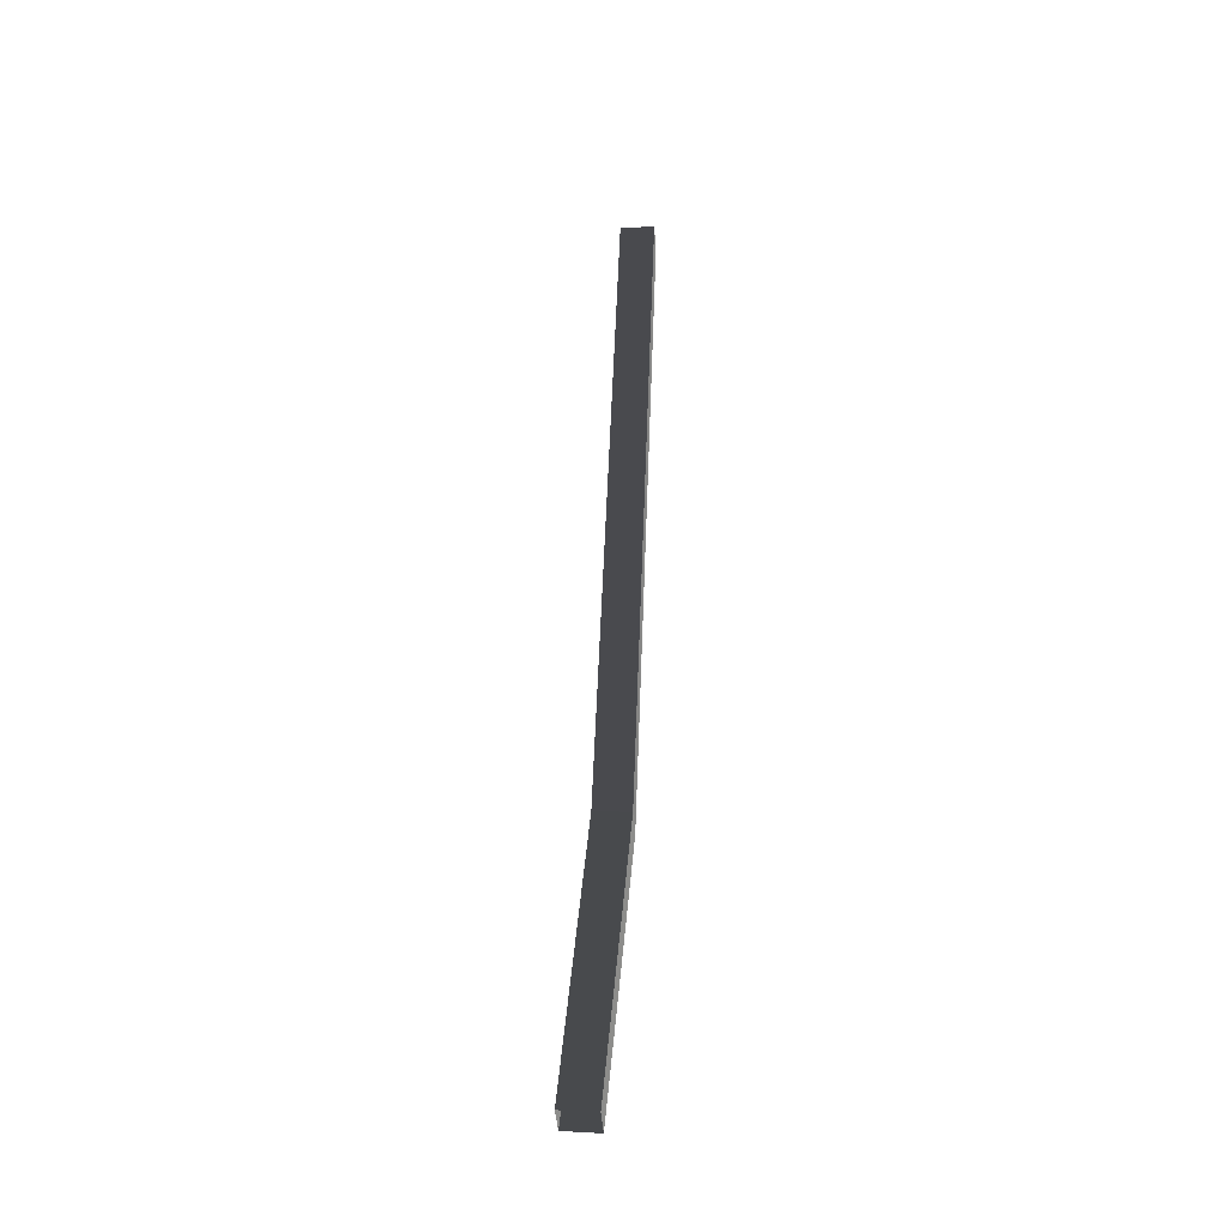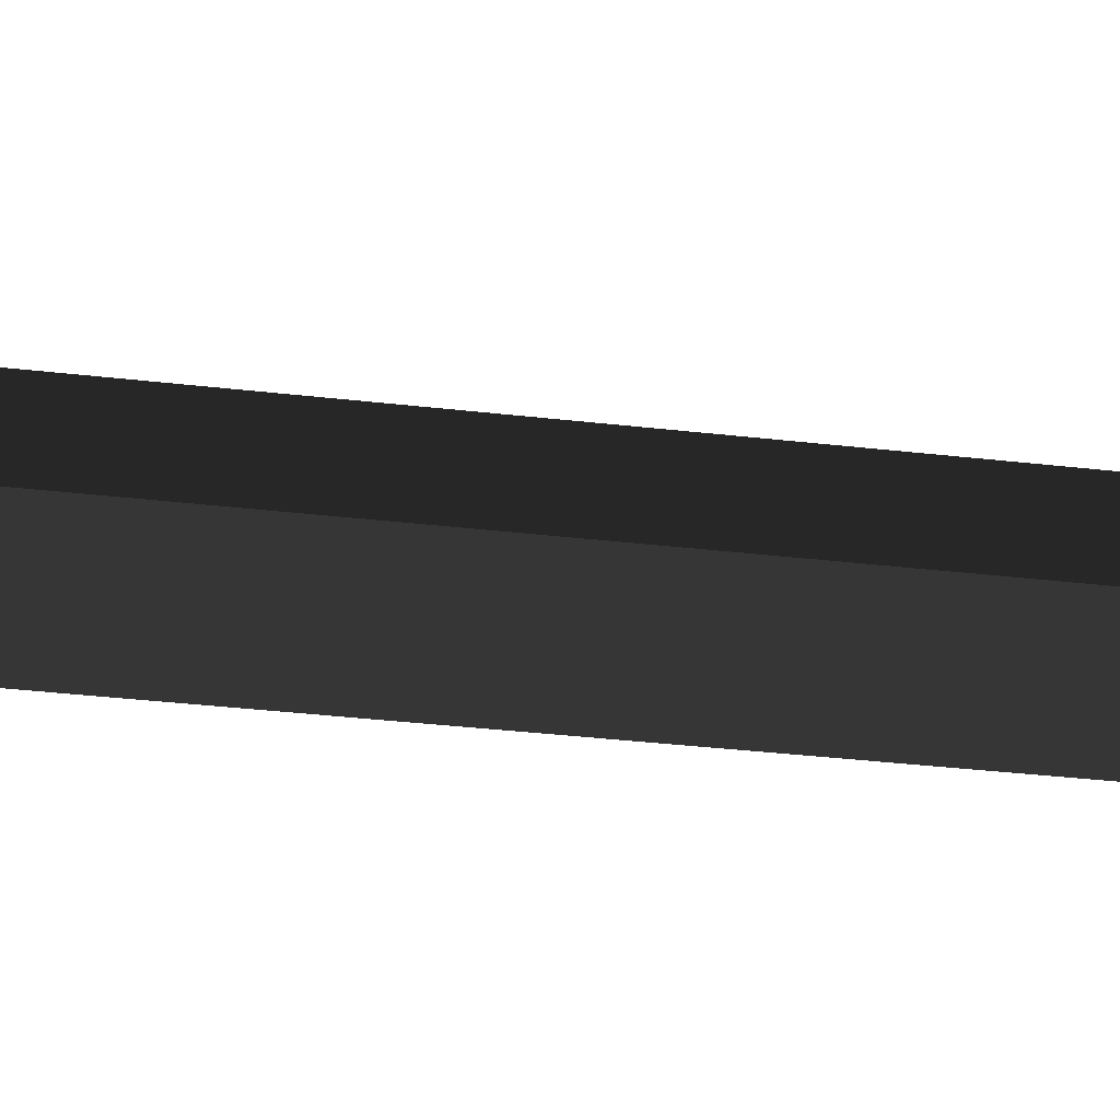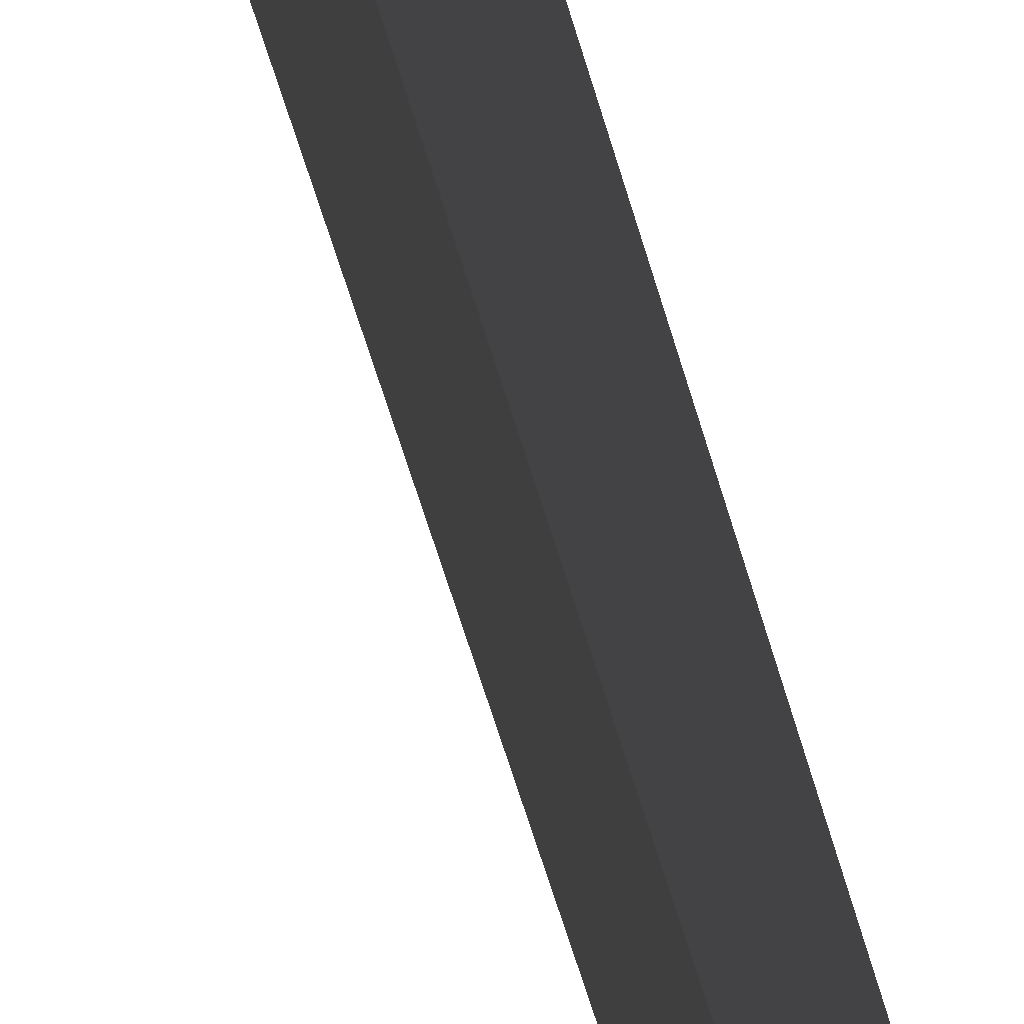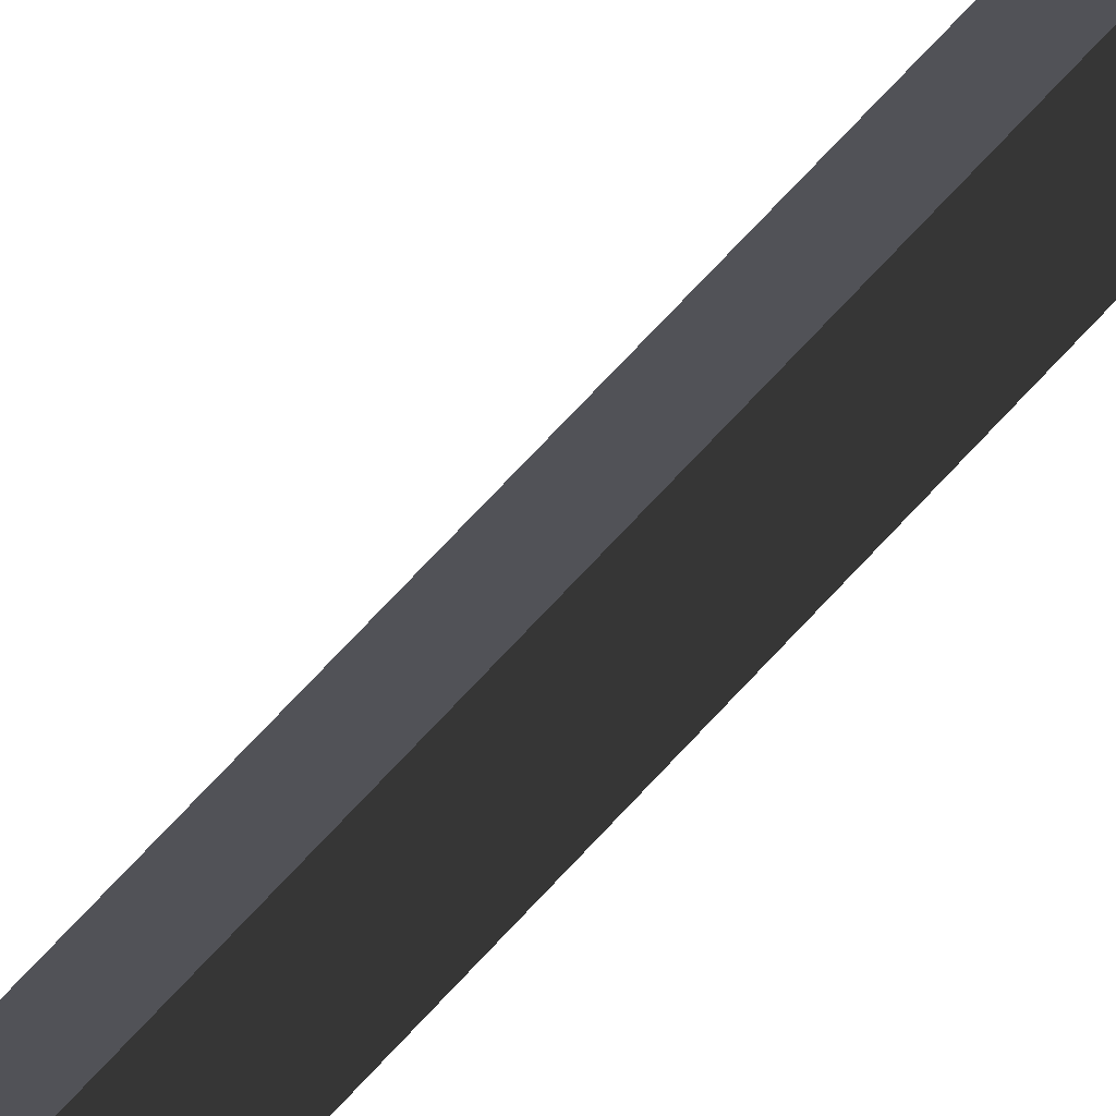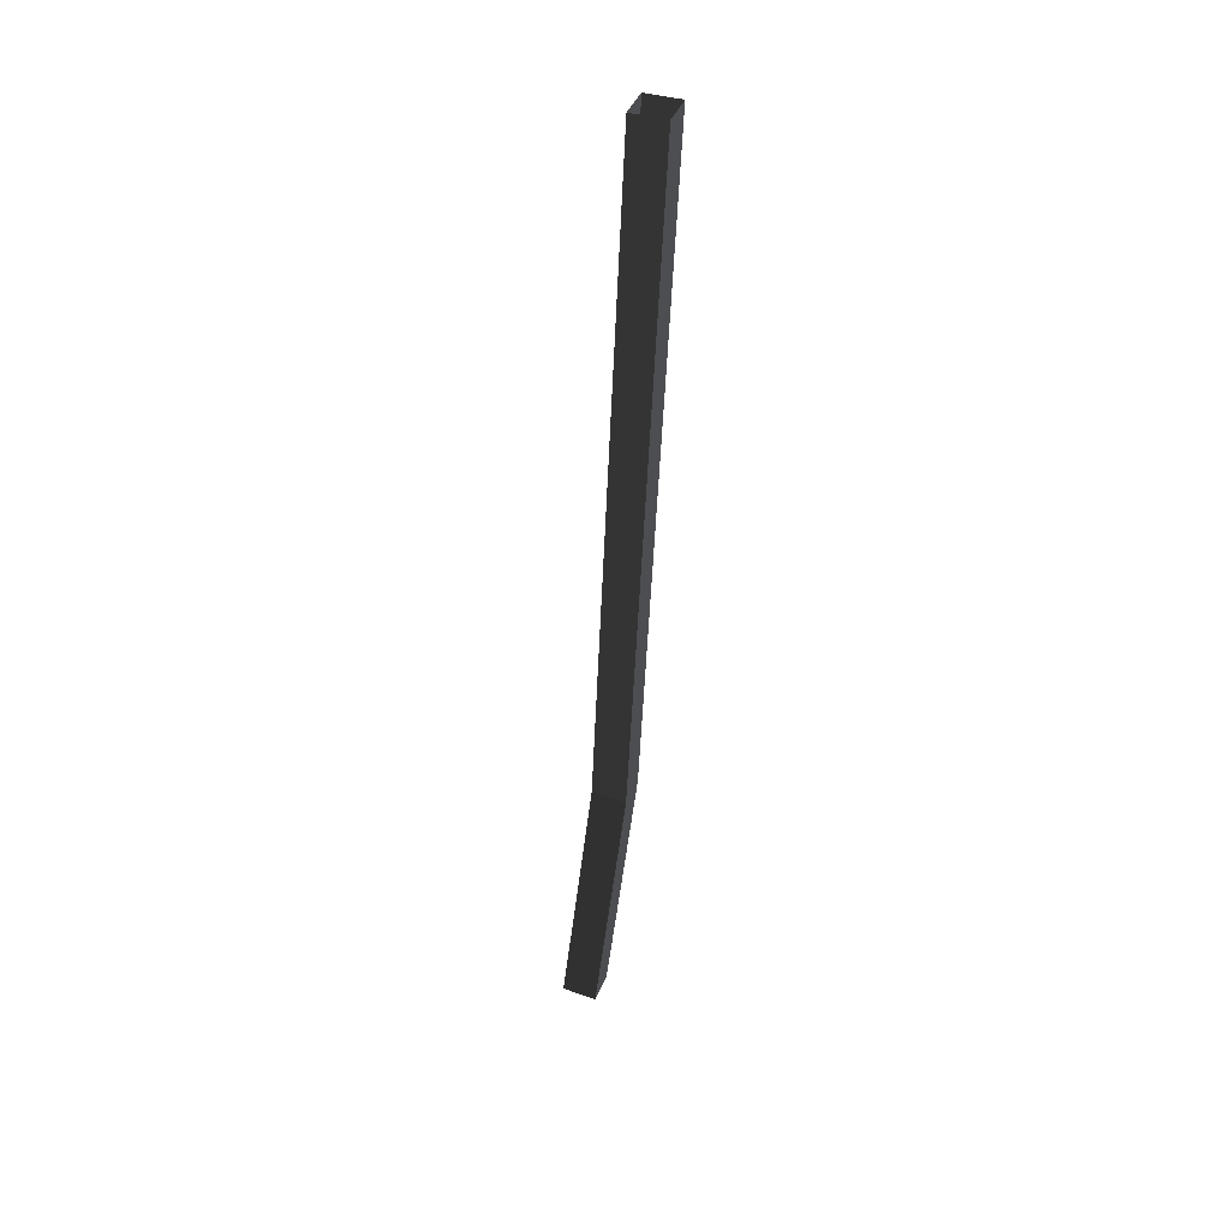
<metadata>
{"format":"obj","ext":"obj","renderer":"f3d","projection":"perspective","resolution":1024,"background":"white","views":[{"elev":-34.7,"azim":-41.0,"up":"+Z"},{"elev":-13.4,"azim":-108.2,"up":"+Y"},{"elev":-50.0,"azim":17.1,"up":"+Y"},{"elev":70.5,"azim":45.3,"up":"+Y"},{"elev":39.9,"azim":-25.2,"up":"+Z"}]}
</metadata>
<code>
v 0.01569 -0.02519 1.38
v 0.1514 -0.1629 1.364
v -0.03789 -0.1629 -0.133
v -0.1733 -0.02519 -0.1158
v 0.3408 0.1124 5.253
v 0.2041 -0.02519 5.253
v 0.01569 -0.02519 1.38
v 0.1514 0.1124 1.364
v -0.03789 0.1124 -0.133
v 0.09766 -0.02519 -0.1501
v 0.2871 -0.02519 1.349
v 0.1514 0.1124 1.364
v -0.03789 -0.1629 -0.133
v 0.1514 -0.1629 1.364
v 0.2871 -0.02519 1.349
v 0.09766 -0.02519 -0.1501
v 0.1514 -0.1629 1.364
v 0.3408 -0.1629 5.253
v 0.4773 -0.02519 5.254
v 0.1514 -0.1629 1.364
v 0.4773 -0.02519 5.254
v 0.2871 -0.02519 1.349
v 0.1514 0.1124 1.364
v 0.2871 -0.02519 1.349
v 0.4773 -0.02519 5.254
v 0.1514 0.1124 1.364
v 0.4773 -0.02519 5.254
v 0.3408 0.1124 5.253
v 0.3408 -0.1629 5.253
v 0.1514 -0.1629 1.364
v 0.01569 -0.02519 1.38
v 0.2041 -0.02519 5.253
v 0.1514 0.1124 1.364
v 0.01569 -0.02519 1.38
v -0.1733 -0.02519 -0.1158
v -0.03789 0.1124 -0.133
g Tree_3(Clone)_36411_839
f 1 3 2
f 1 4 3
f 5 7 6
f 5 8 7
f 9 11 10
f 9 12 11
f 13 15 14
f 13 16 15
f 17 19 18
f 20 22 21
f 23 25 24
f 26 28 27
f 29 31 30
f 29 32 31
f 33 35 34
f 33 36 35

</code>
